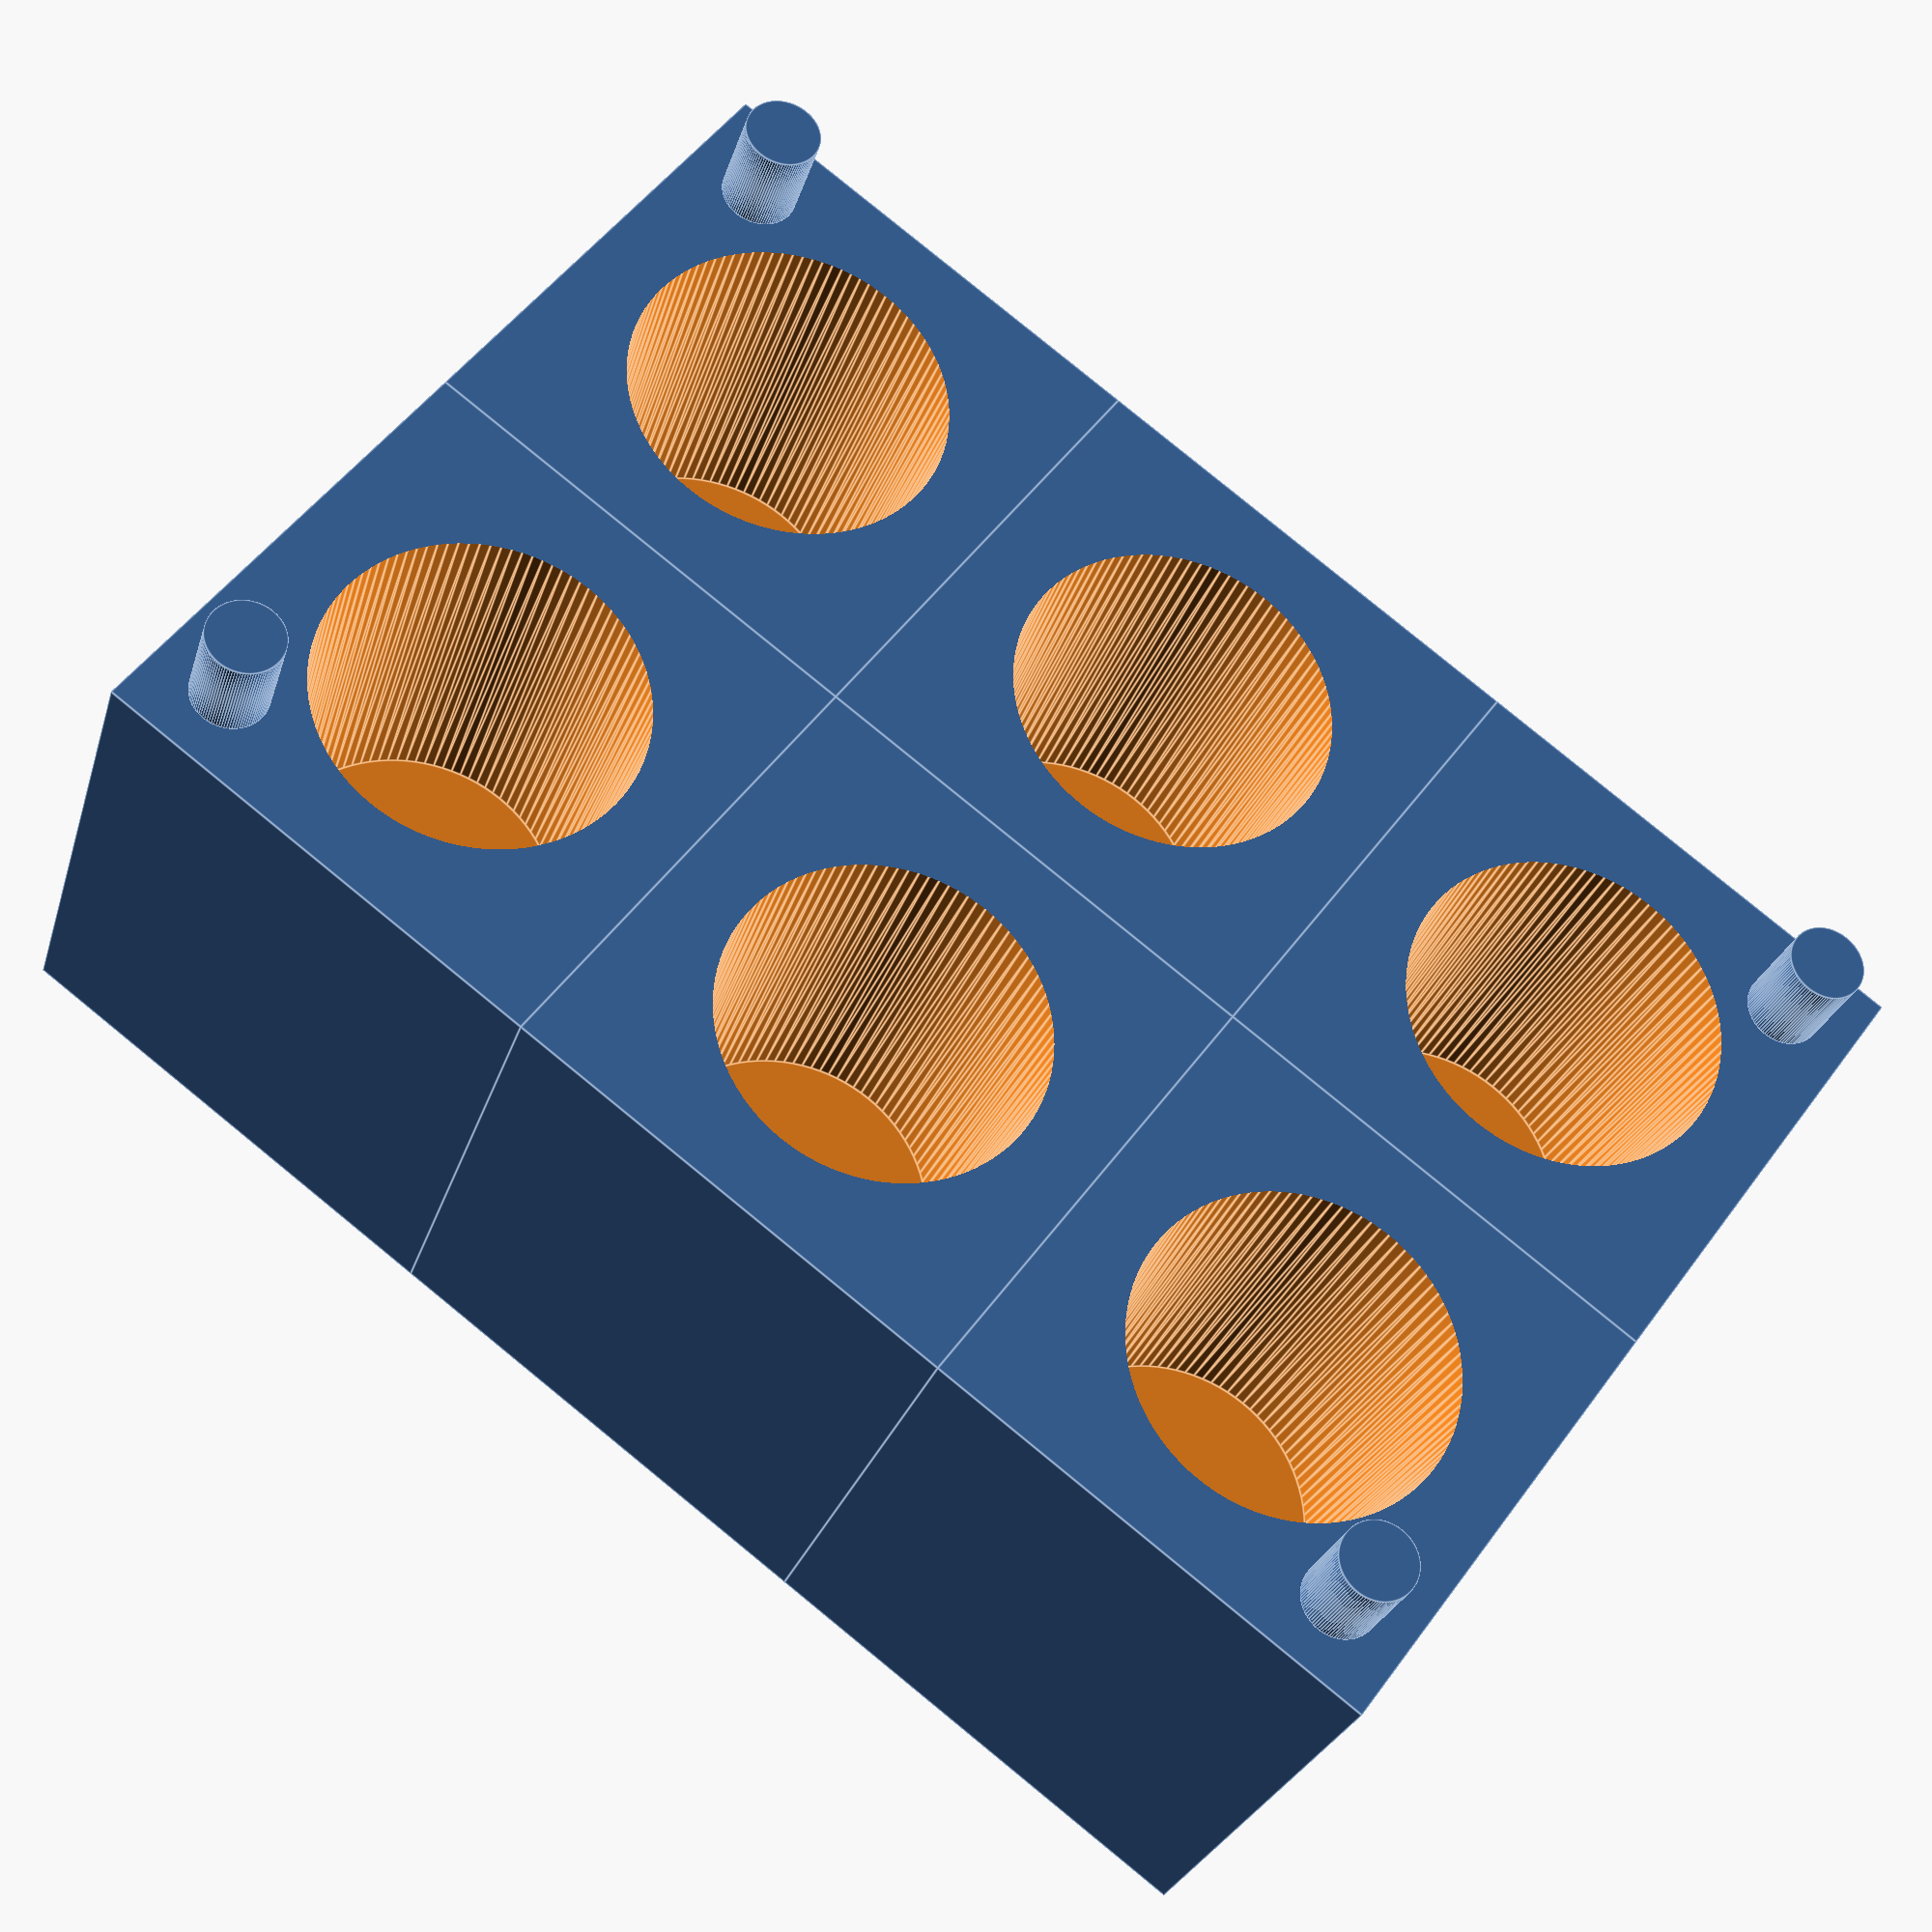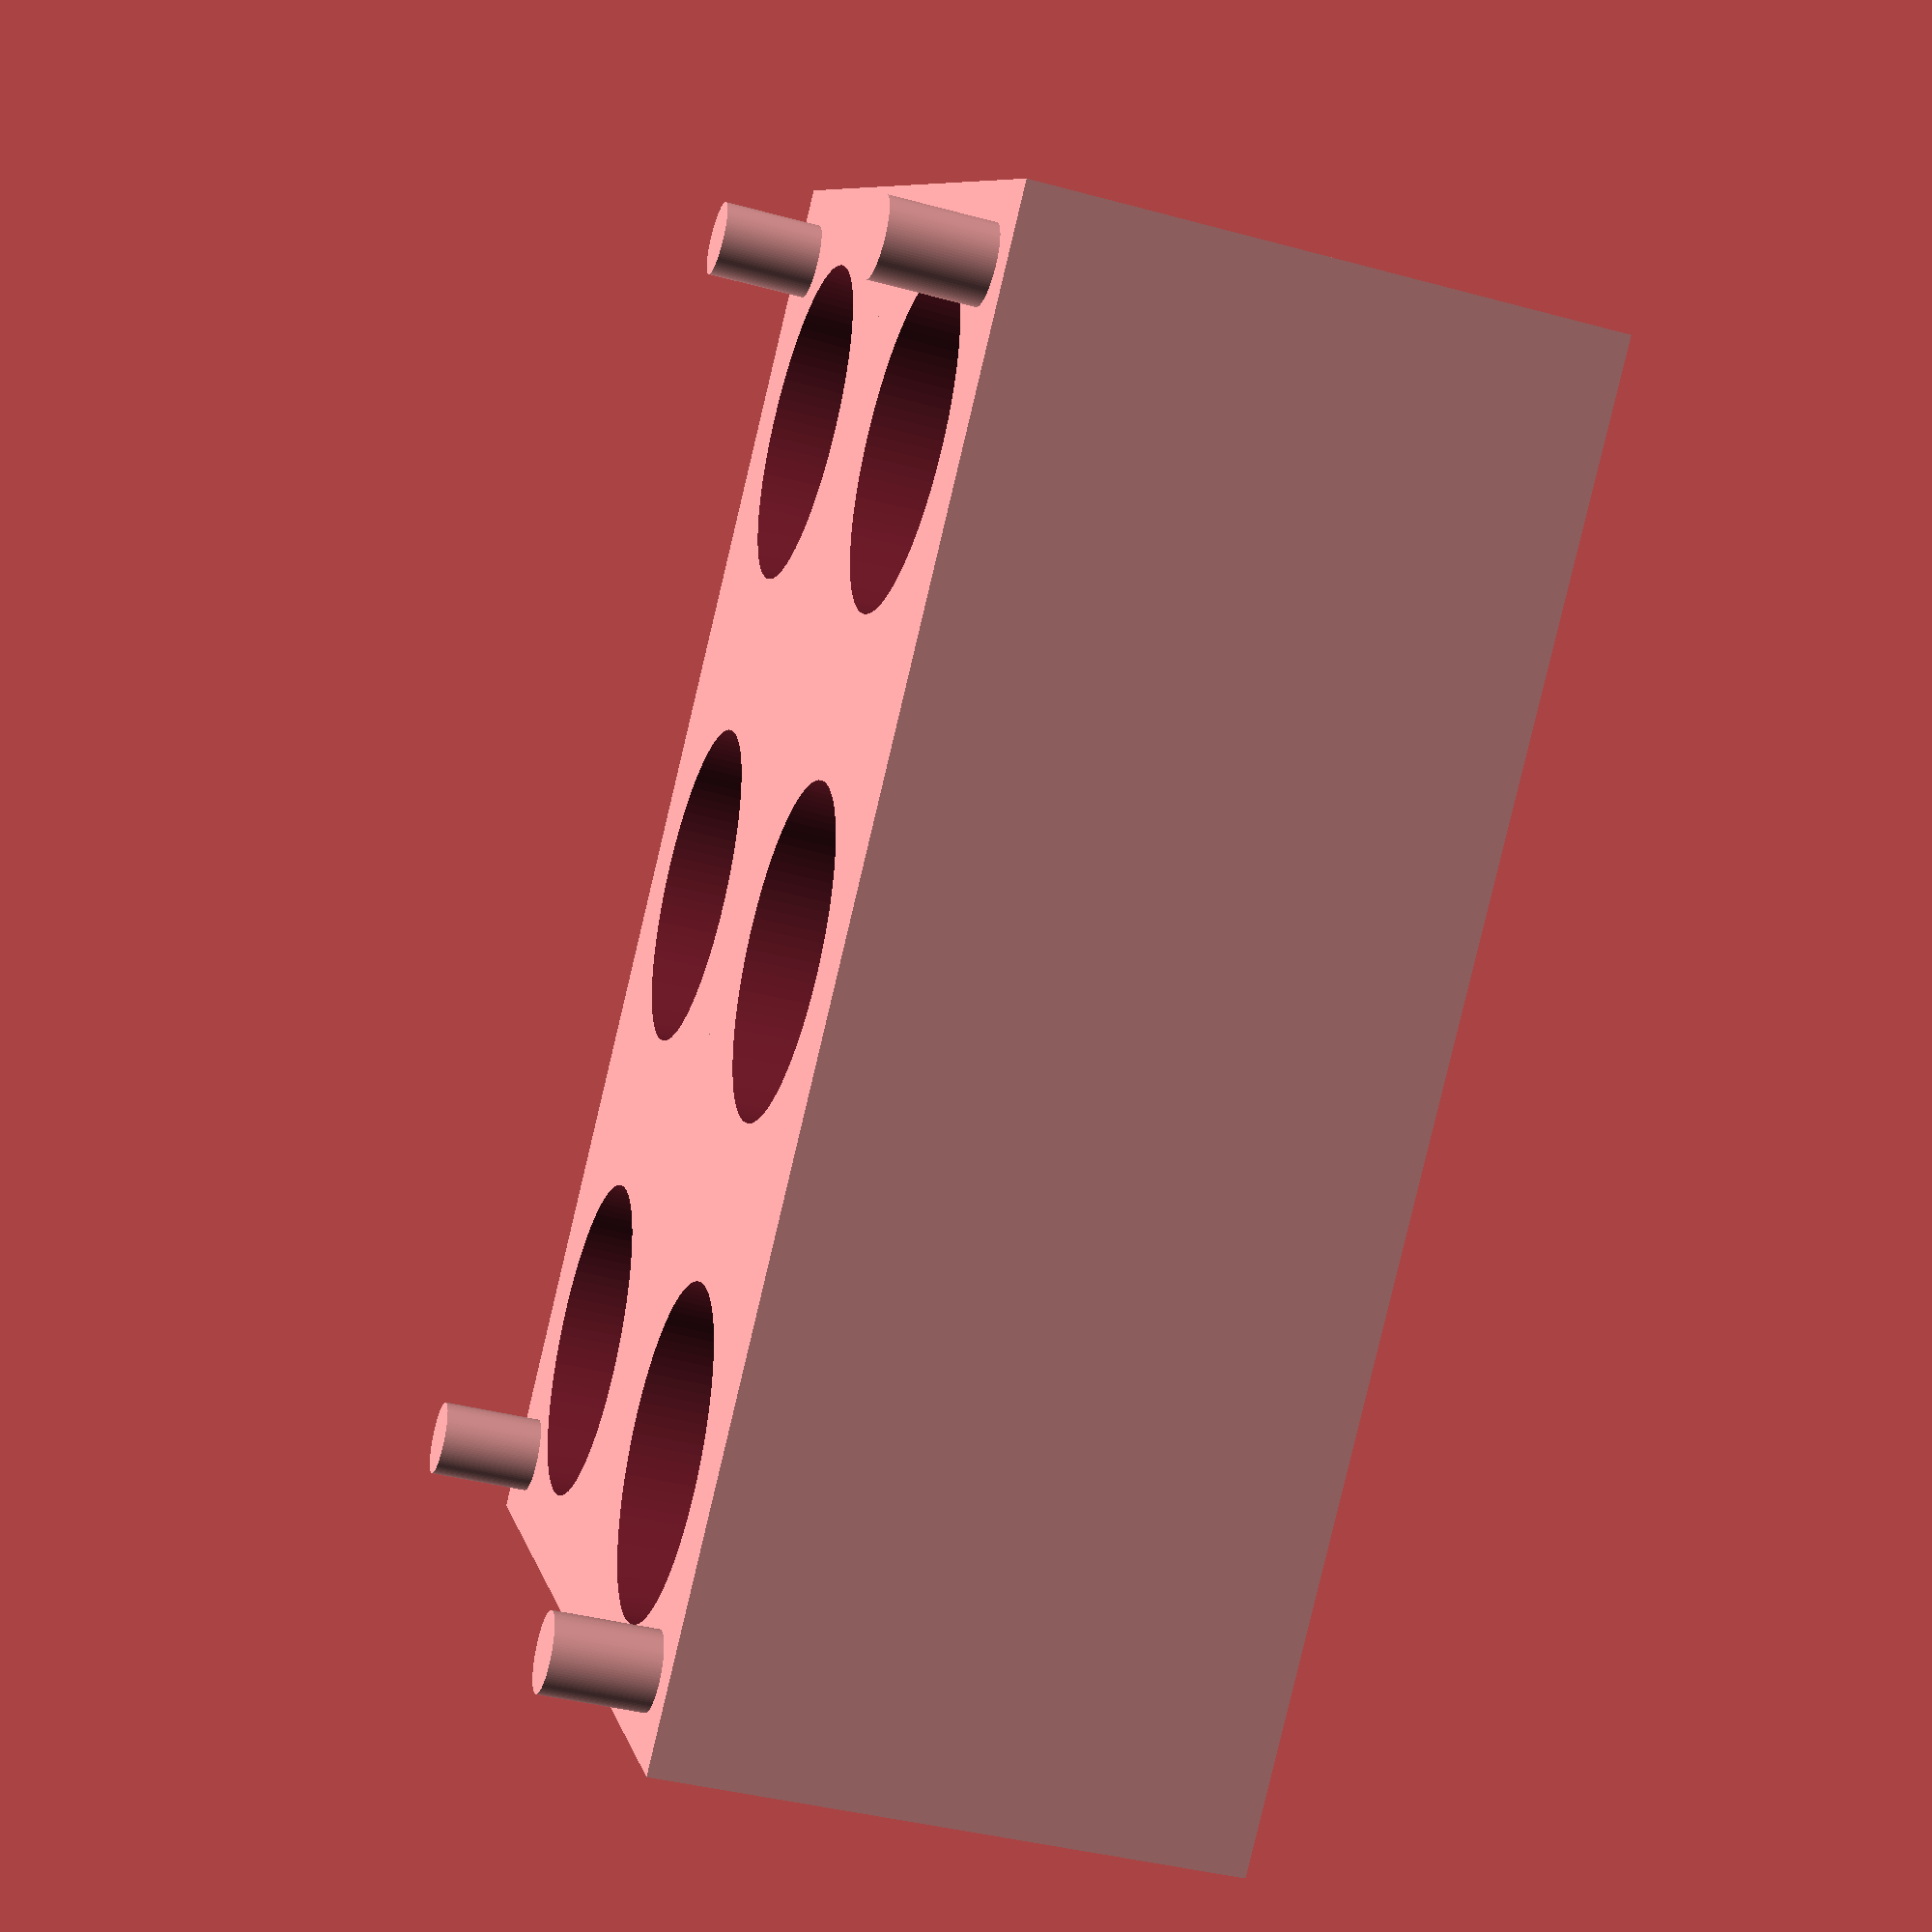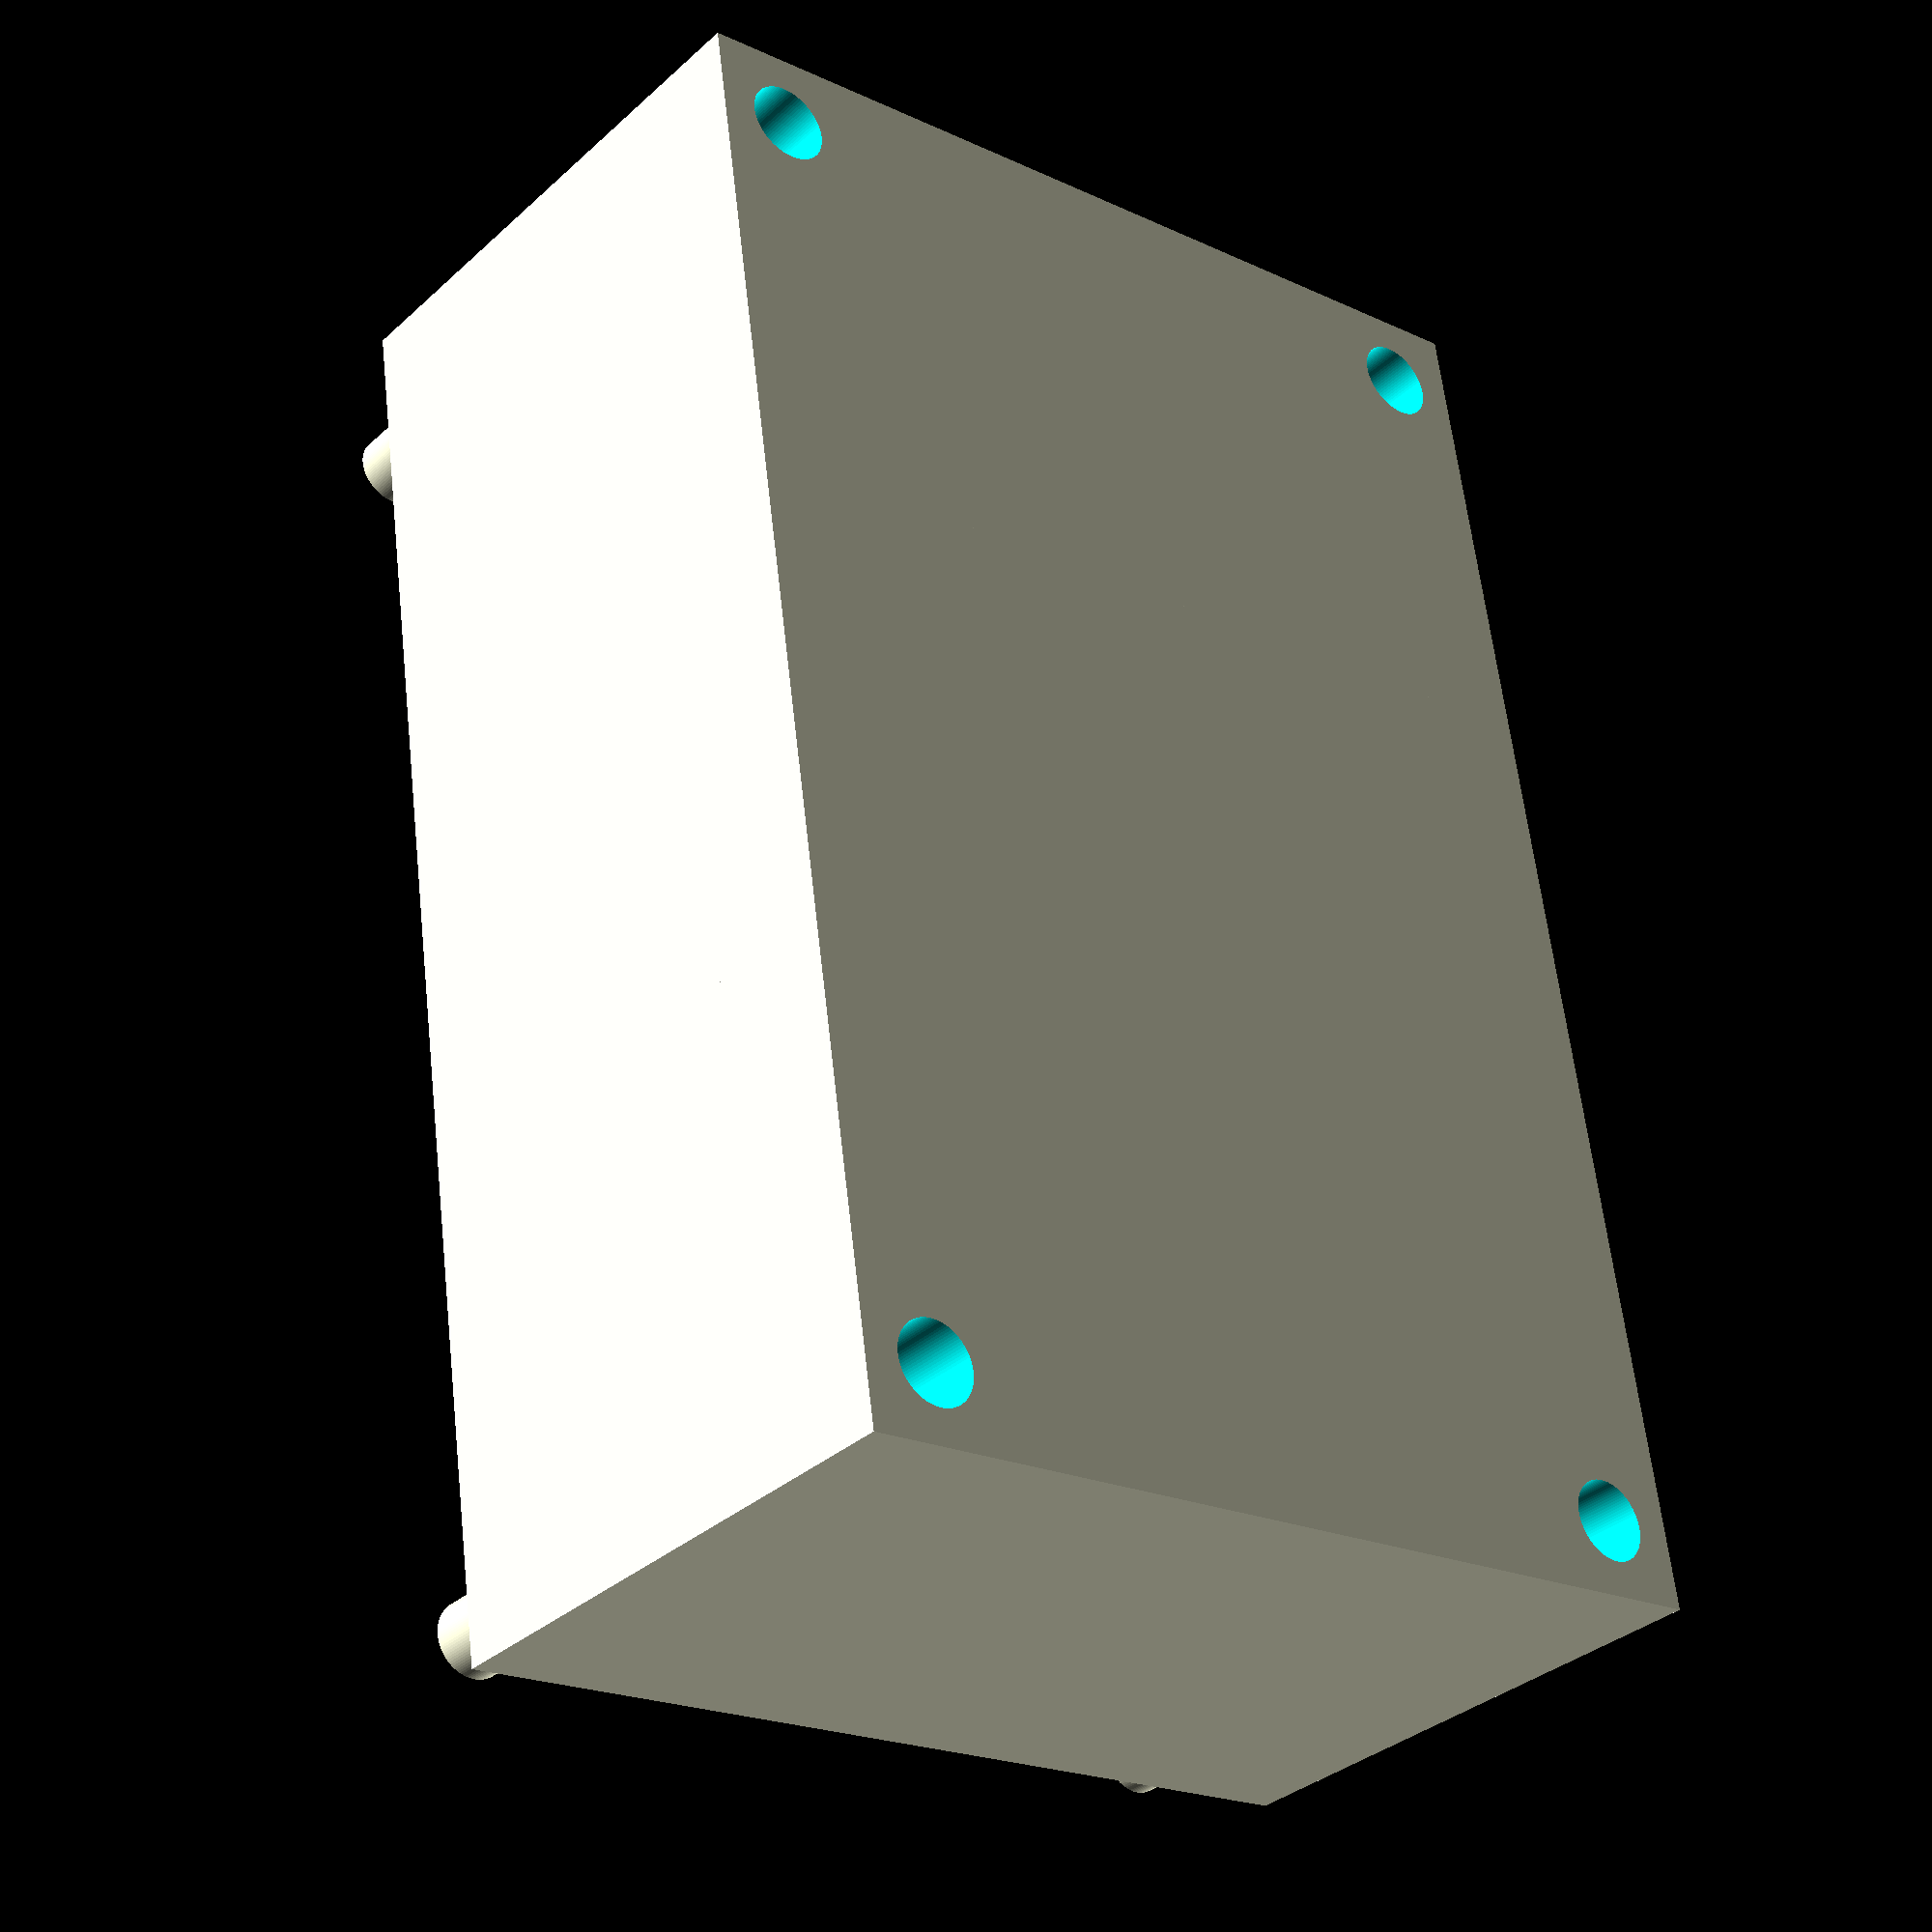
<openscad>

cube_y = 19.0;
cube_x = 19.0;
cube_z = 22.5;
tube_d1 = 12.8;
tube_d2 = 11.8;
tube_h = 15.9;
nx = 2;
ny = 3;
inset_pin = 3.0;
pin_h = 4;

$fn = 100;

difference() {
    union() {
        for (i = [0 : (nx-1)]) {
            for (j = [0 : (ny-1)]) {
                translate([i*cube_x, j*cube_y, 0]) {
                    difference() {
                        cube([cube_x, cube_y, cube_z], center = false);
                        translate([cube_x/2.0, cube_y/2.0, cube_z - tube_h]) {
                            cylinder(h = tube_h+0.5, r1 = tube_d2/2, r2 = tube_d1/2, center = false);
                        }
                    }
                }
            }
        }
        translate([inset_pin, inset_pin, cube_z]) {
            cylinder(h = pin_h, r = 1.5, center = false);
        }
        translate([nx*cube_x-inset_pin, ny*cube_y-inset_pin, cube_z]) {
            cylinder(h = pin_h, r = 1.5, center = false);
        }
        translate([inset_pin, ny*cube_y-inset_pin, cube_z]) {
            cylinder(h = pin_h, r = 1.5, center = false);
        }
        translate([nx*cube_x-inset_pin, inset_pin, cube_z]) {
            cylinder(h = pin_h, r = 1.5, center = false);
        }
    }
    translate([inset_pin, inset_pin, -0.5]) {
        cylinder(h = pin_h + 1.5, r = 1.6, center = false);
    }
    translate([nx*cube_x-inset_pin, ny*cube_y-inset_pin, -0.5]) {
        cylinder(h = pin_h + 1.5, r = 1.6, center = false);
    }
    translate([inset_pin, ny*cube_y-inset_pin, -0.5]) {
        cylinder(h = pin_h + 1.5, r = 1.6, center = false);
    }
    translate([nx*cube_x-inset_pin, inset_pin, -0.5]) {
        cylinder(h = pin_h + 1.5, r = 1.6, center = false);
    }
}

</openscad>
<views>
elev=207.3 azim=126.4 roll=195.7 proj=p view=edges
elev=39.6 azim=46.5 roll=71.3 proj=p view=wireframe
elev=33.8 azim=8.3 roll=140.6 proj=p view=wireframe
</views>
